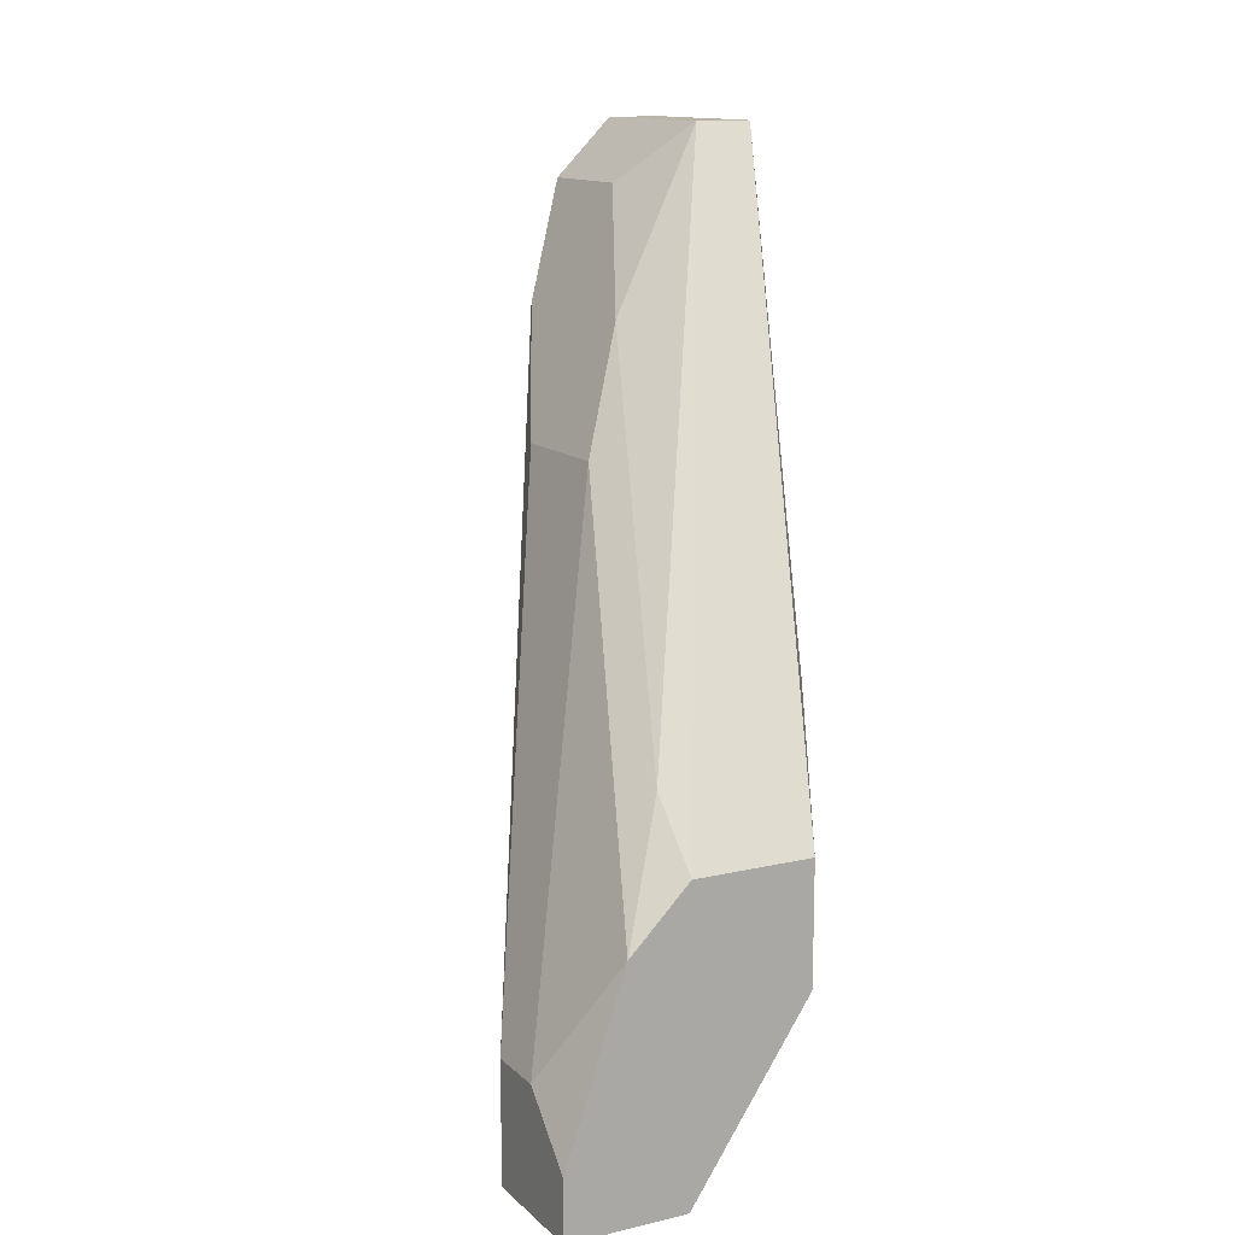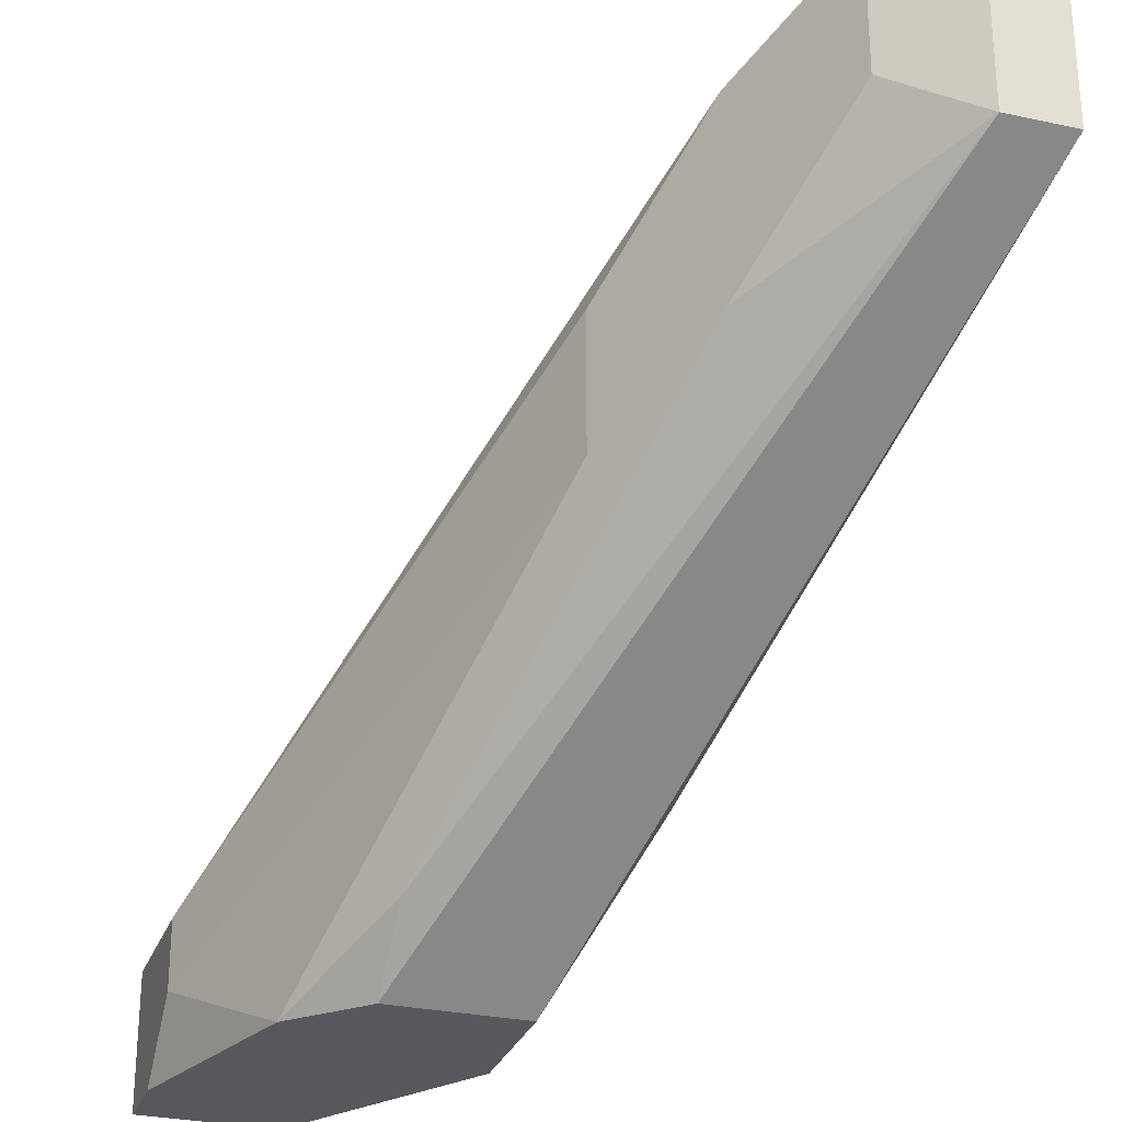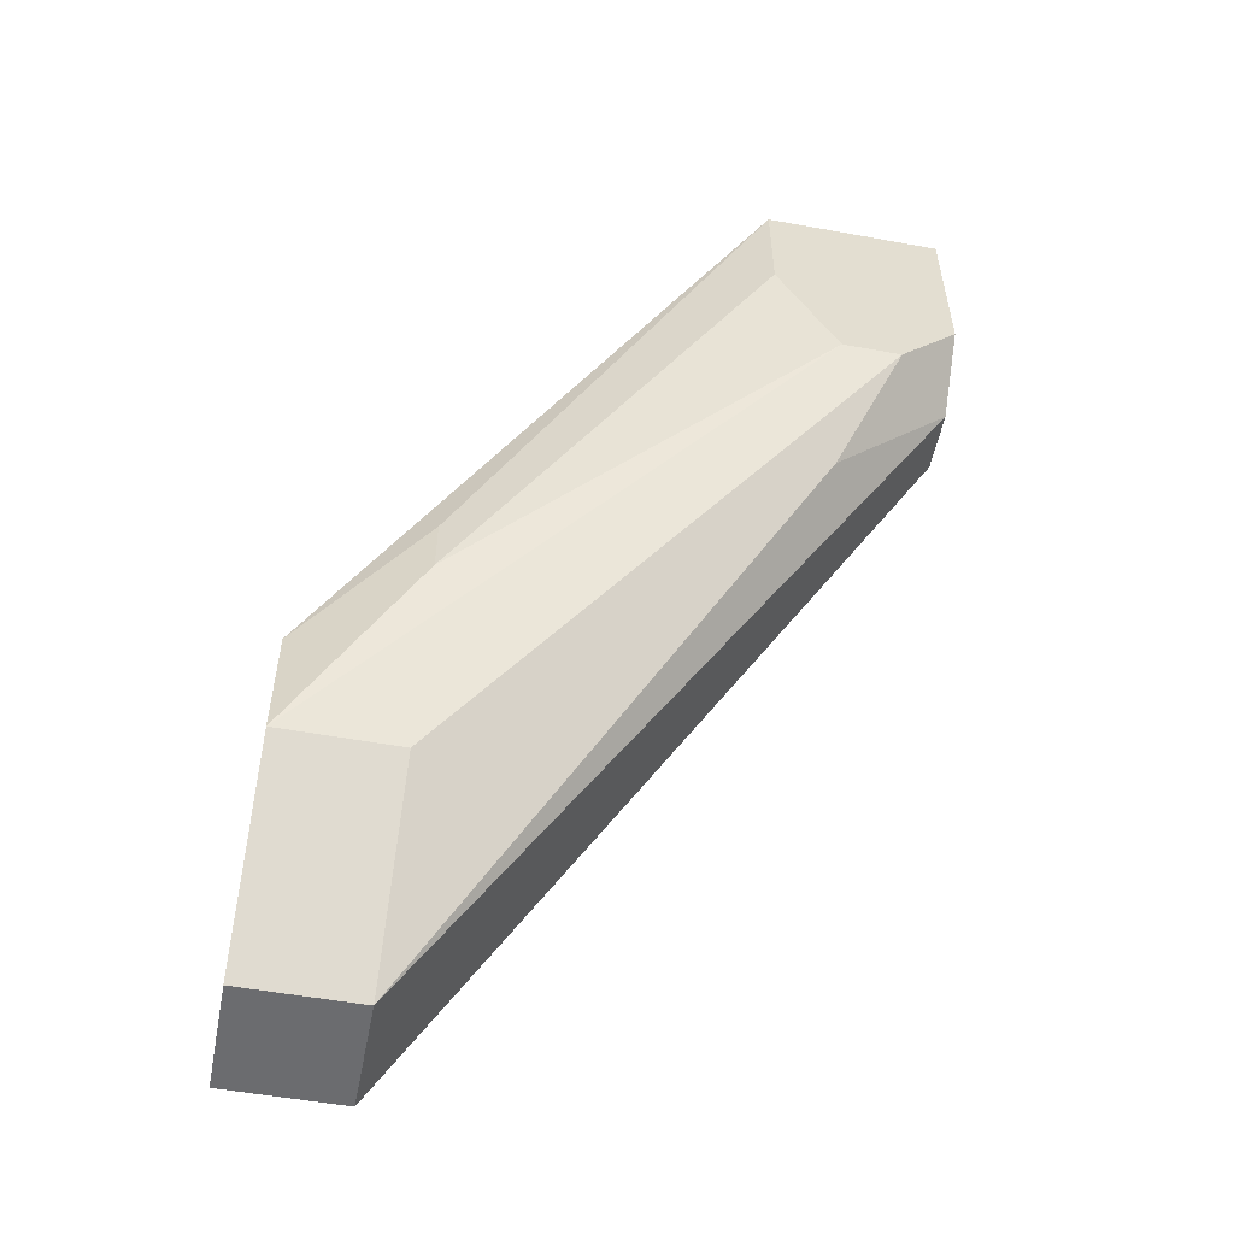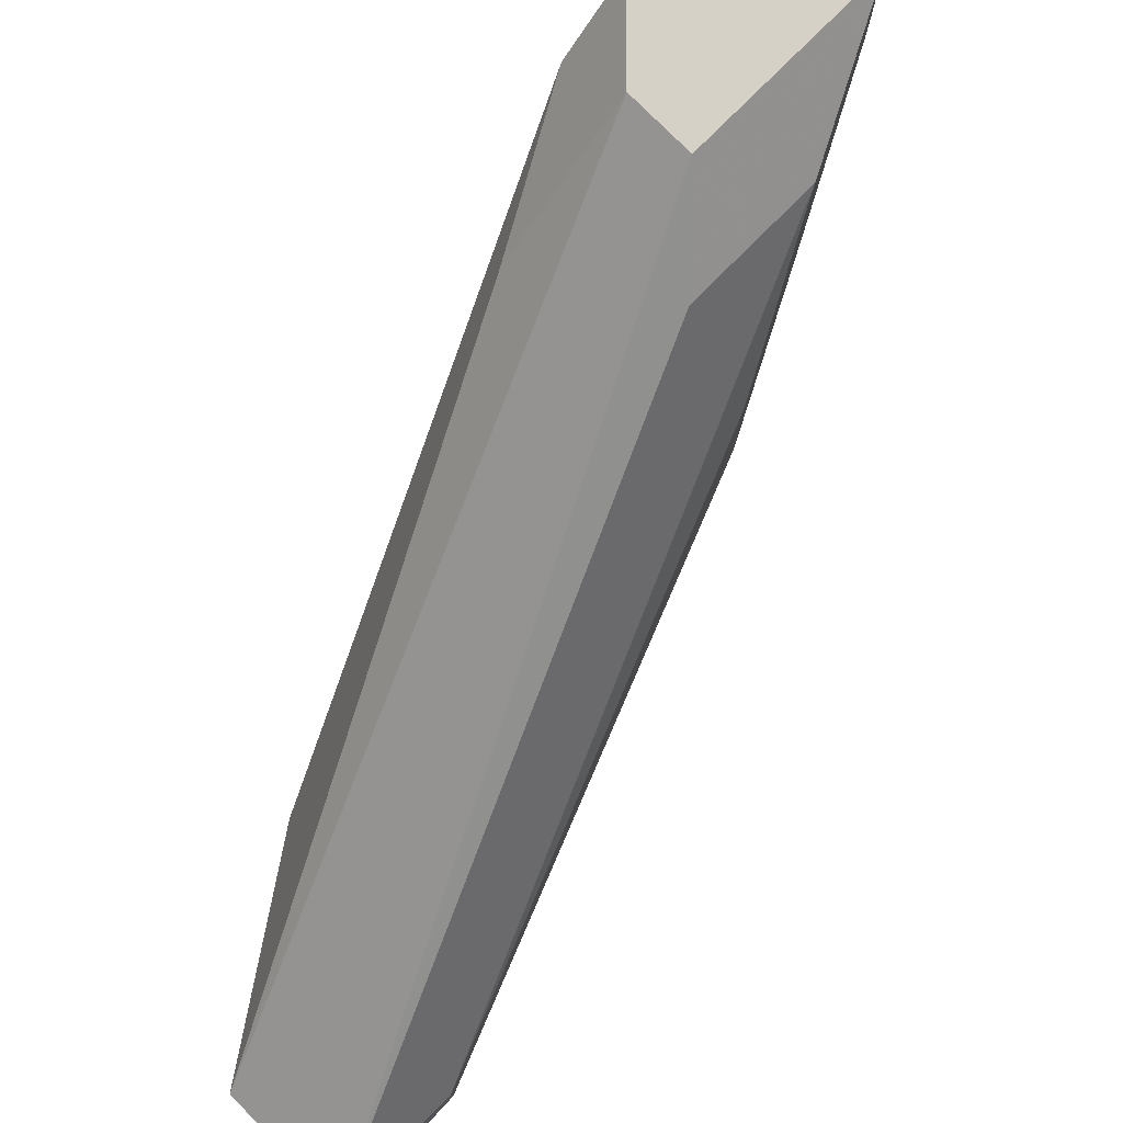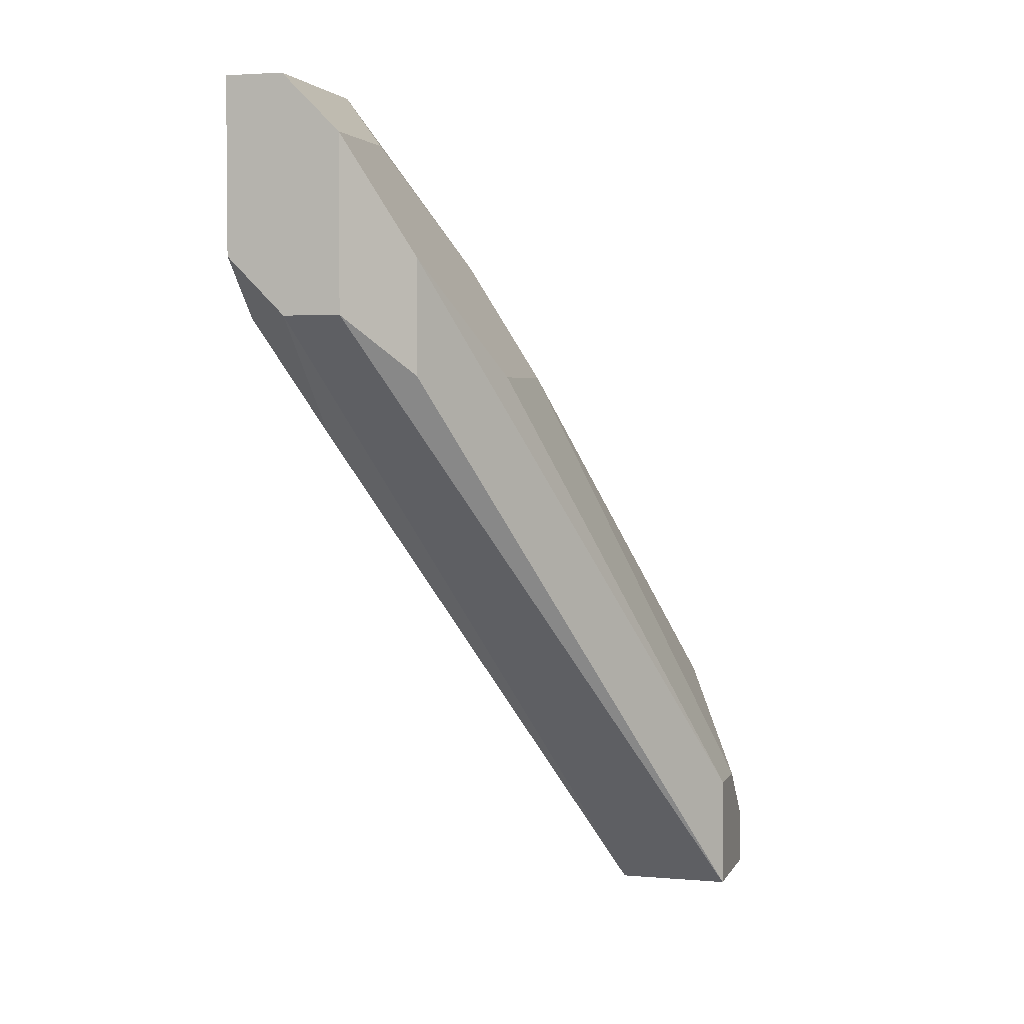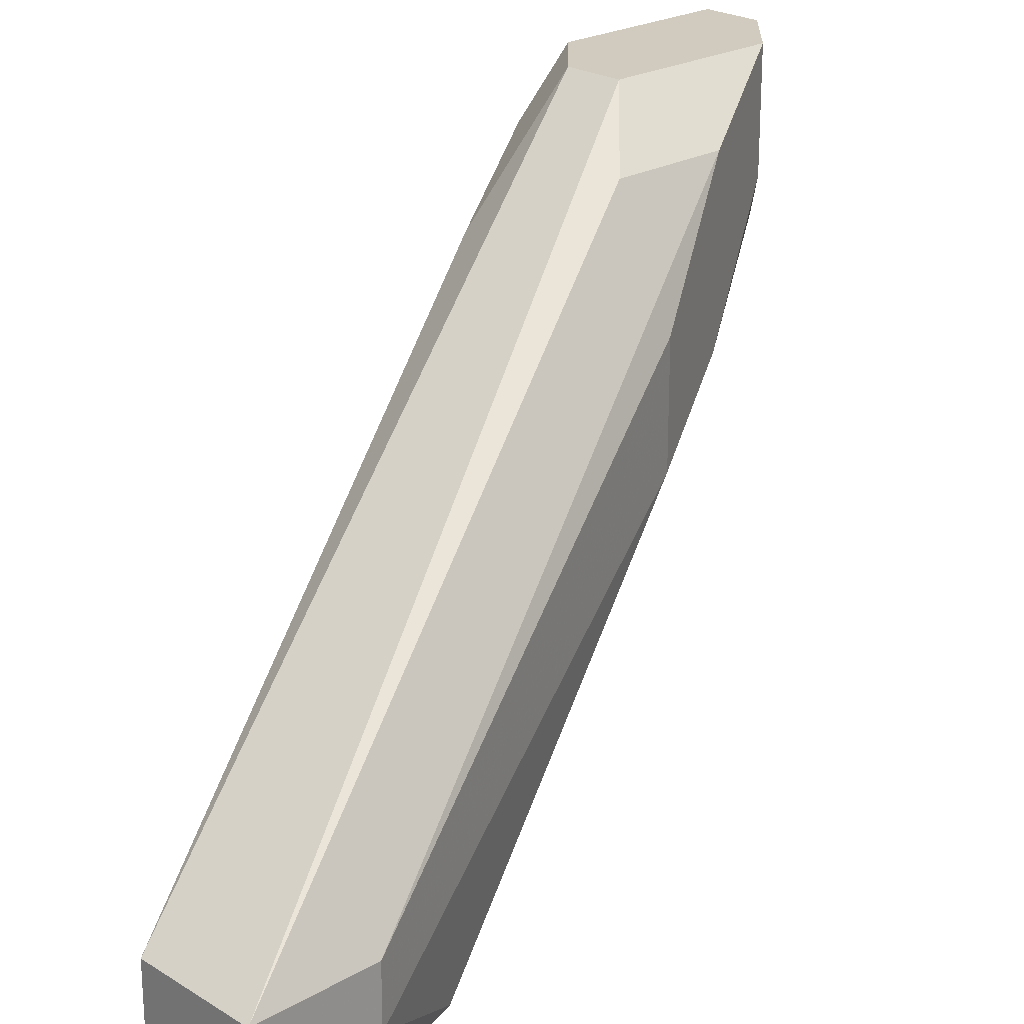
<metadata>
{"format":"obj","ext":"obj","renderer":"f3d","projection":"perspective","resolution":1024,"background":"white","views":[{"elev":13.2,"azim":-28.0,"up":"+Z"},{"elev":-28.7,"azim":-18.0,"up":"+Y"},{"elev":-53.7,"azim":79.0,"up":"+Z"},{"elev":79.2,"azim":-135.0,"up":"+Y"},{"elev":3.2,"azim":-163.7,"up":"+Z"},{"elev":23.4,"azim":-133.9,"up":"+Y"}]}
</metadata>
<code>
v 62.83 6.784 211
v 62.83 4.966 211
v 61.01 0.7232 203.7
v 58.58 1.935 201.9
v 60.4 4.966 208
v 62.83 6.178 208.6
v 61.61 6.784 210.4
v 59.19 0.7232 204.3
v 59.8 1.935 201.9
v 62.83 5.572 208.6
v 61.01 4.36 209.2
v 62.22 6.784 211
v 62.22 6.784 208.6
v 61.01 6.178 208
v 61.01 0.7232 204.9
v 58.58 1.935 203.1
v 58.58 0.7232 201.9
v 61.01 1.935 203.7
v 61.61 1.935 205.5
v 62.22 4.966 211
v 60.4 3.754 208
v 62.83 6.784 209.2
v 62.22 5.572 207.3
v 61.01 6.178 209.2
v 61.61 6.784 208.6
v 59.8 0.7232 201.9
v 58.58 1.329 203.1
v 62.83 4.966 209.8
v 61.61 1.935 206.1
v 59.8 1.329 205.5
v 61.61 5.572 210.4
v 58.58 0.7232 202.5
v 59.8 0.7232 204.9
f 6 1 2
f 10 6 2
f 10 3 6
f 12 2 1
f 12 1 7
f 13 7 1
f 13 9 4
f 15 8 3
f 16 14 4
f 17 3 8
f 17 4 9
f 17 16 4
f 18 9 6
f 18 6 3
f 18 3 9
f 19 3 10
f 19 15 3
f 20 2 12
f 20 12 7
f 20 15 2
f 21 11 5
f 21 5 16
f 22 13 1
f 22 1 6
f 22 6 13
f 23 13 6
f 23 6 9
f 23 9 13
f 24 7 14
f 24 11 7
f 24 5 11
f 24 16 5
f 24 14 16
f 25 13 4
f 25 4 14
f 25 14 7
f 25 7 13
f 26 17 9
f 26 9 3
f 26 3 17
f 27 16 17
f 27 21 16
f 27 8 21
f 28 19 10
f 28 10 2
f 28 2 19
f 29 19 2
f 29 2 15
f 29 15 19
f 30 20 11
f 30 21 8
f 30 11 21
f 31 20 7
f 31 7 11
f 31 11 20
f 32 27 17
f 32 17 8
f 32 8 27
f 33 30 8
f 33 8 15
f 33 15 20
f 33 20 30

</code>
